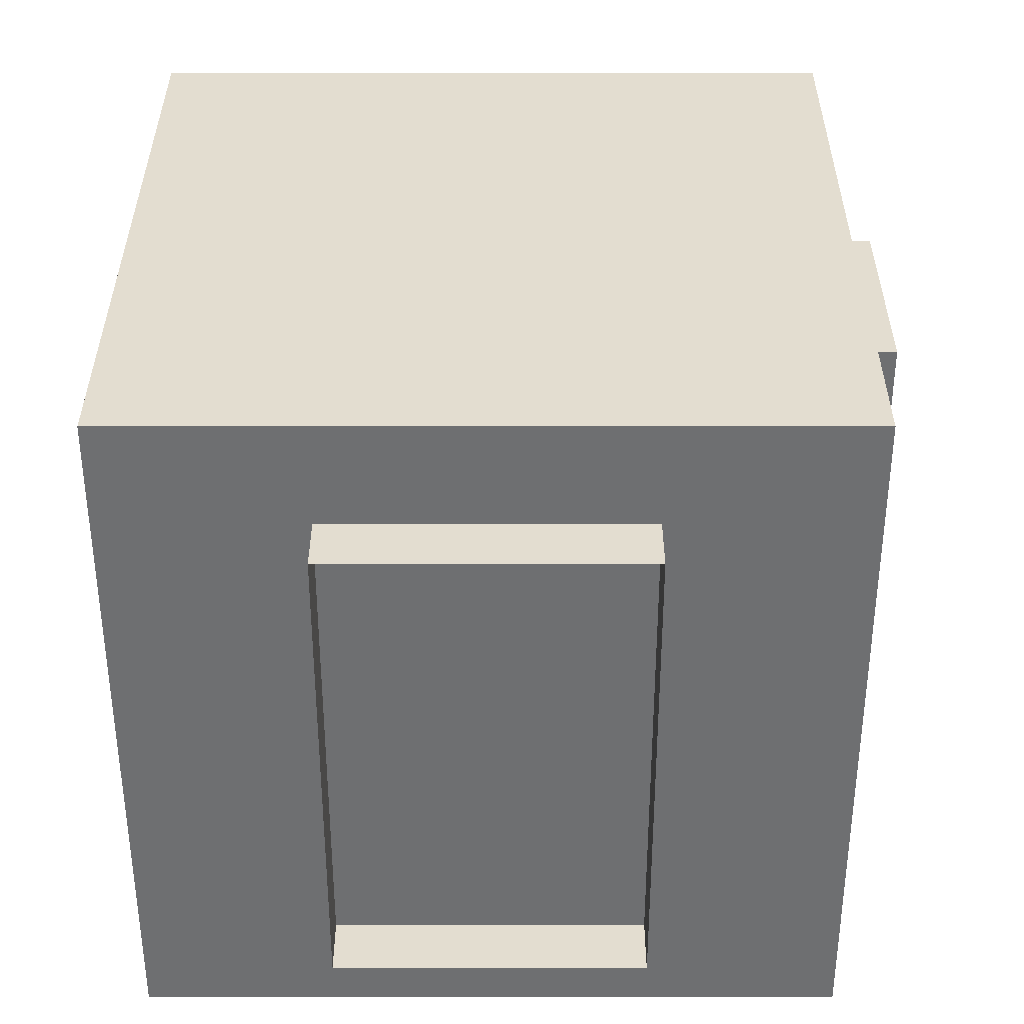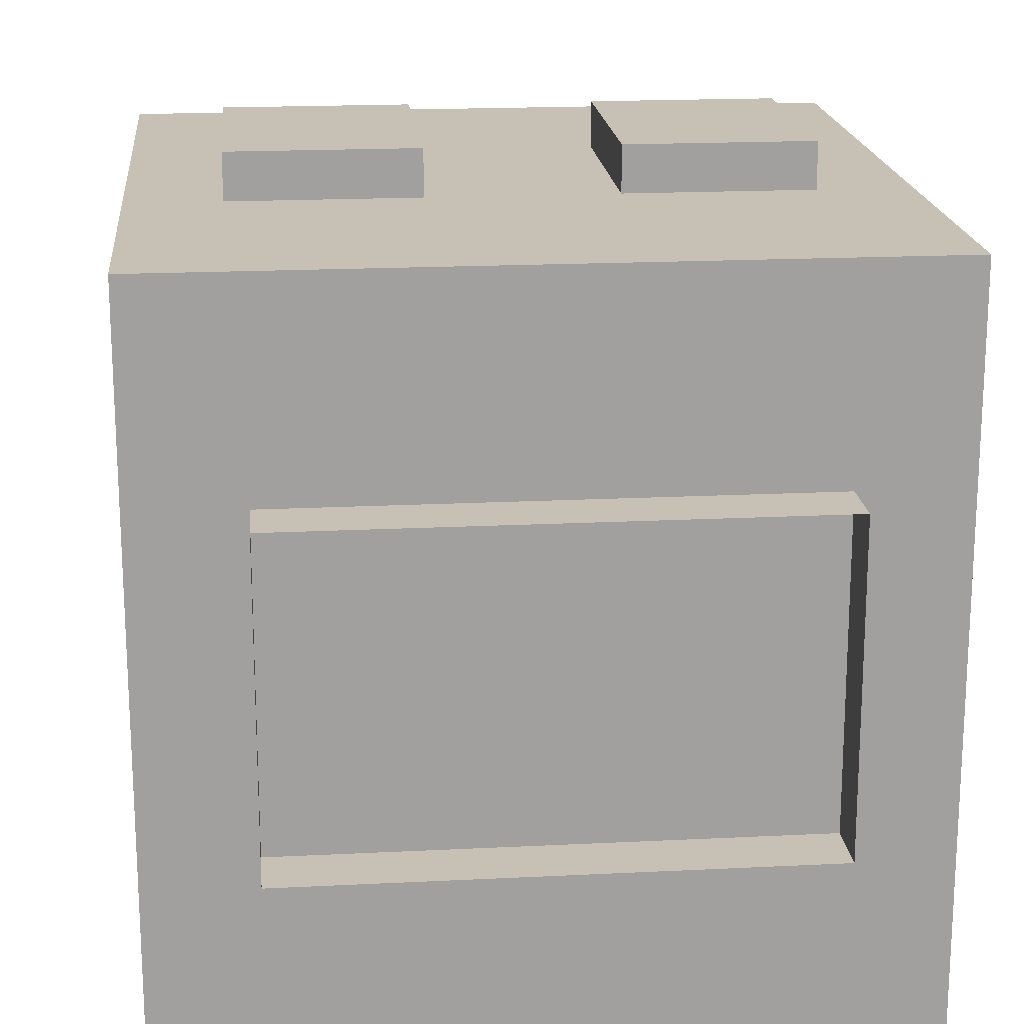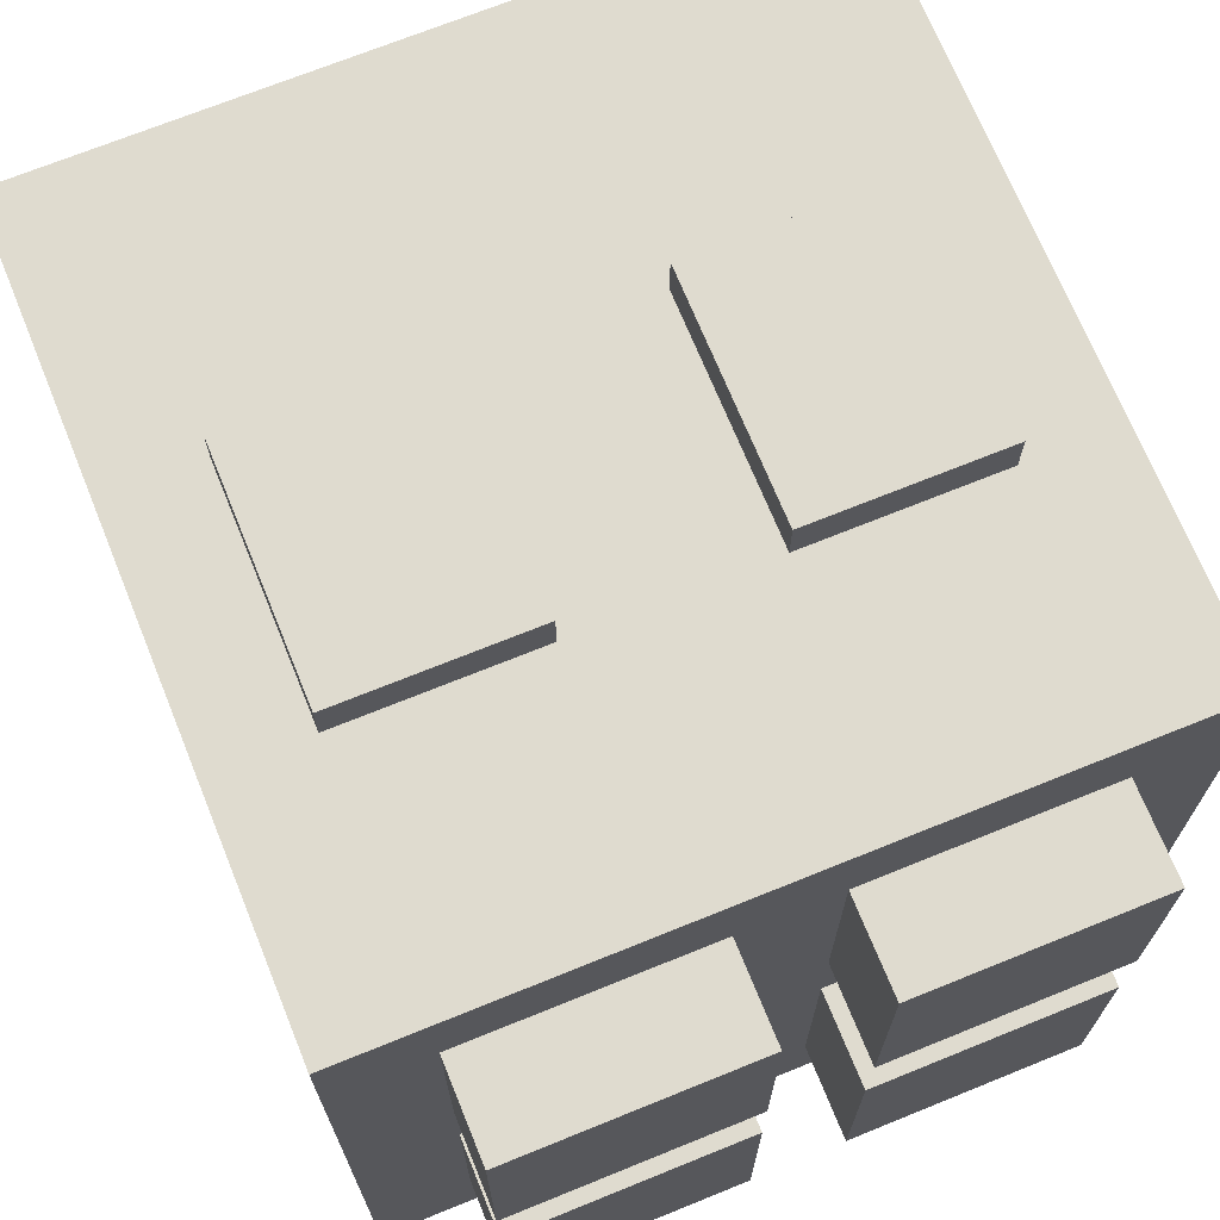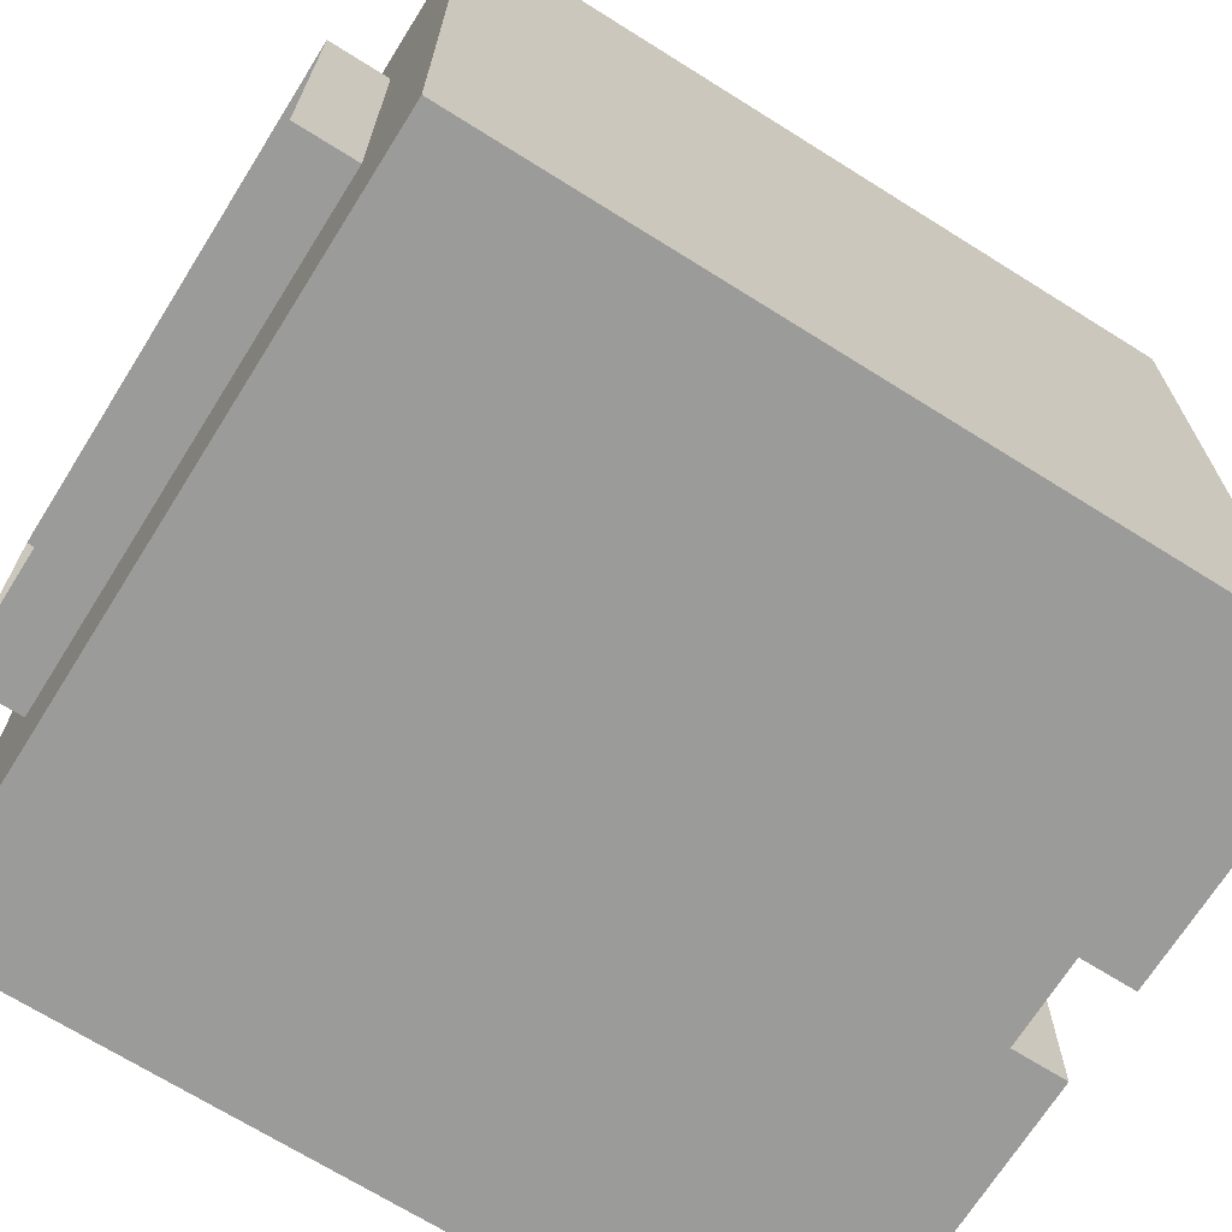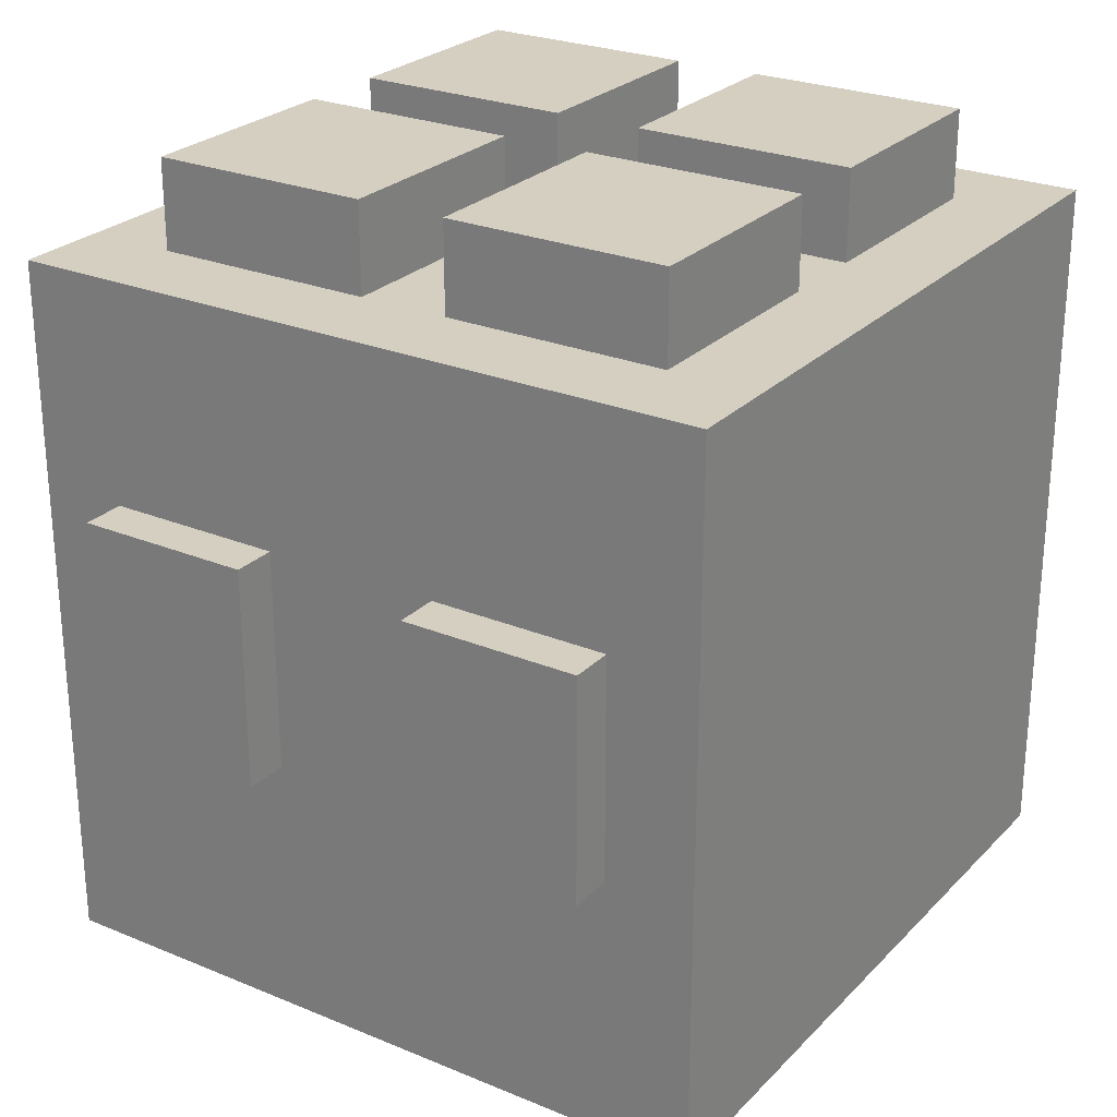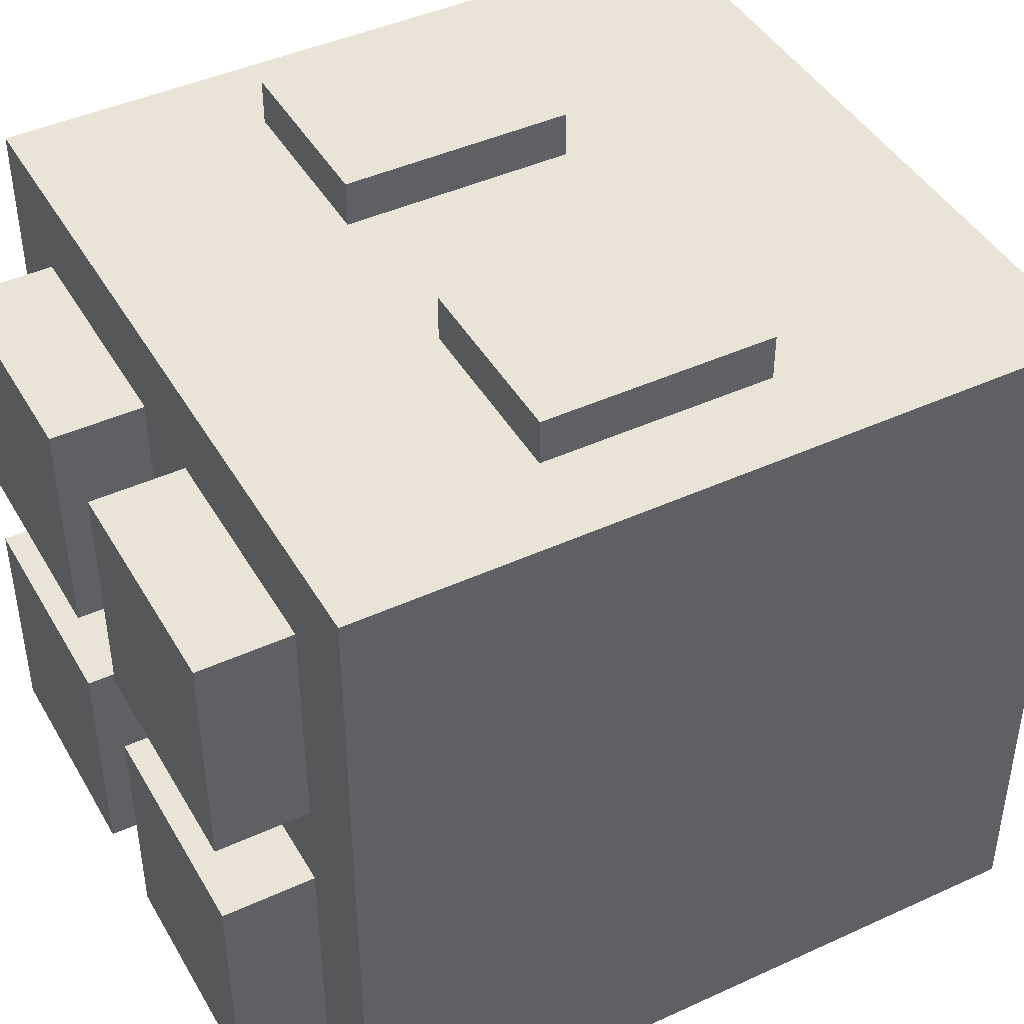
<metadata>
{"format":"obj","ext":"obj","renderer":"f3d","projection":"perspective","resolution":1024,"background":"white","views":[{"elev":-54.5,"azim":-90.0,"up":"+Y"},{"elev":18.6,"azim":-5.5,"up":"+Z"},{"elev":70.3,"azim":157.9,"up":"+Z"},{"elev":-69.6,"azim":57.9,"up":"+Z"},{"elev":25.9,"azim":33.3,"up":"+Y"},{"elev":43.8,"azim":-118.3,"up":"+Z"}]}
</metadata>
<code>
g avatar_blockman_head_mesh
v -0.03113 2.055 -0.2335
v -0.1868 2.055 -0.2335
v -0.1868 1.993 -0.2335
v -0.03113 1.993 -0.2335
v -0.03113 2.055 -0.2335
v -0.03113 1.993 -0.2335
v -0.03113 1.993 -0.07783
v -0.03113 2.055 -0.07783
v -0.06227 1.681 0.2335
v -0.06227 1.681 0.2024
v -0.1868 1.681 0.2024
v -0.1868 1.681 0.2335
v 0.2491 1.495 0.2024
v 0.2491 1.495 -0.2958
v -0.2491 1.495 -0.2958
v -0.2491 1.495 0.2024
v -0.06227 1.837 0.2024
v -0.06227 1.681 0.2024
v -0.06227 1.681 0.2335
v -0.06227 1.837 0.2335
v -0.2491 1.495 -0.2958
v -0.2491 1.993 -0.2958
v -0.2491 1.993 0.2024
v -0.2491 1.495 0.2024
v 0.2491 1.993 -0.2958
v -0.2491 1.993 -0.2958
v -0.2491 1.495 -0.2958
v 0.2491 1.495 -0.2958
v -0.1868 1.993 -0.2335
v -0.1868 2.055 -0.2335
v -0.1868 2.055 -0.07783
v -0.1868 1.993 -0.07783
v -0.1868 2.055 -0.07783
v -0.03113 2.055 -0.07783
v -0.03113 1.993 -0.07783
v -0.1868 1.993 -0.07783
v 0.2491 1.993 0.2024
v 0.2491 1.495 0.2024
v -0.2491 1.495 0.2024
v -0.2491 1.993 0.2024
v -0.1868 1.837 0.2335
v -0.06227 1.837 0.2335
v -0.06227 1.681 0.2335
v -0.1868 1.681 0.2335
v -0.1868 1.681 0.2024
v -0.1868 1.837 0.2024
v -0.1868 1.837 0.2335
v -0.1868 1.681 0.2335
v -0.03113 2.055 -0.2335
v -0.03113 2.055 -0.07783
v -0.1868 2.055 -0.07783
v -0.1868 2.055 -0.2335
v -0.06227 1.837 0.2024
v -0.06227 1.837 0.2335
v -0.1868 1.837 0.2335
v -0.1868 1.837 0.2024
v -0.2491 1.993 -0.2958
v 0.2491 1.993 -0.2958
v 0.2491 1.993 0.2024
v -0.2491 1.993 0.2024
v 0.06203 1.681 0.2335
v 0.1866 1.681 0.2024
v 0.06203 1.681 0.2024
v 0.1866 1.681 0.2335
v 0.06203 1.837 0.2024
v 0.06203 1.681 0.2335
v 0.06203 1.681 0.2024
v 0.06203 1.837 0.2335
v 0.1866 1.837 0.2335
v 0.06203 1.681 0.2335
v 0.06203 1.837 0.2335
v 0.1866 1.681 0.2335
v 0.1866 1.681 0.2024
v 0.1866 1.837 0.2335
v 0.1866 1.837 0.2024
v 0.1866 1.681 0.2335
v 0.06203 1.837 0.2024
v 0.1866 1.837 0.2335
v 0.06203 1.837 0.2335
v 0.1866 1.837 0.2024
v 0.1869 2.055 -0.2335
v 0.03123 2.055 -0.2335
v 0.03123 1.993 -0.2335
v 0.1869 1.993 -0.2335
v 0.1869 2.055 -0.2335
v 0.1869 1.993 -0.2335
v 0.1869 1.993 -0.07783
v 0.1869 2.055 -0.07783
v 0.03123 1.993 -0.2335
v 0.03123 2.055 -0.2335
v 0.03123 2.055 -0.07783
v 0.03123 1.993 -0.07783
v 0.03123 2.055 -0.07783
v 0.1869 2.055 -0.07783
v 0.1869 1.993 -0.07783
v 0.03123 1.993 -0.07783
v 0.1869 2.055 -0.2335
v 0.1869 2.055 -0.07783
v 0.03123 2.055 -0.07783
v 0.03123 2.055 -0.2335
v 0.1869 2.055 -0.01547
v 0.03126 2.055 -0.01547
v 0.03126 1.993 -0.01547
v 0.1869 1.993 -0.01547
v 0.1869 2.055 -0.01547
v 0.1869 1.993 -0.01547
v 0.1869 1.993 0.1402
v 0.1869 2.055 0.1402
v 0.03126 1.993 -0.01547
v 0.03126 2.055 -0.01547
v 0.03126 2.055 0.1402
v 0.03126 1.993 0.1402
v 0.03126 2.055 0.1402
v 0.1869 2.055 0.1402
v 0.1869 1.993 0.1402
v 0.03126 1.993 0.1402
v 0.1869 2.055 -0.01547
v 0.1869 2.055 0.1402
v 0.03126 2.055 0.1402
v 0.03126 2.055 -0.01547
v -0.03135 2.055 -0.01547
v -0.187 2.055 -0.01547
v -0.187 1.993 -0.01547
v -0.03135 1.993 -0.01547
v -0.03135 2.055 -0.01547
v -0.03135 1.993 -0.01547
v -0.03135 1.993 0.1402
v -0.03135 2.055 0.1402
v -0.187 1.993 -0.01547
v -0.187 2.055 -0.01547
v -0.187 2.055 0.1402
v -0.187 1.993 0.1402
v -0.187 2.055 0.1402
v -0.03135 2.055 0.1402
v -0.03135 1.993 0.1402
v -0.187 1.993 0.1402
v -0.03135 2.055 -0.01547
v -0.03135 2.055 0.1402
v -0.187 2.055 0.1402
v -0.187 2.055 -0.01547
v 0.2491 1.495 -0.2958
v 0.2491 1.993 0.2024
v 0.2491 1.993 -0.2958
v 0.2491 1.495 0.2024
v 0.1756 1.453 -0.1563
v 0.1756 1.453 0.06285
v 0.1756 1.502 0.06285
v 0.1756 1.502 -0.1563
v 0.1756 1.453 0.06285
v -0.1756 1.453 0.06285
v -0.1756 1.502 0.06285
v 0.1756 1.502 0.06285
v -0.1756 1.453 -0.1563
v 0.1756 1.453 -0.1563
v 0.1756 1.502 -0.1563
v -0.1756 1.502 -0.1563
v -0.1756 1.453 0.06285
v -0.1756 1.453 -0.1563
v -0.1756 1.502 -0.1563
v -0.1756 1.502 0.06285
g avatar_blockman_head_mesh_0
f 3 2 1
f 4 3 1
f 7 6 5
f 8 7 5
f 11 10 9
f 12 11 9
f 15 14 13
f 16 15 13
f 19 18 17
f 20 19 17
f 23 22 21
f 24 23 21
f 27 26 25
f 28 27 25
f 31 30 29
f 32 31 29
f 35 34 33
f 36 35 33
f 39 38 37
f 40 39 37
f 43 42 41
f 44 43 41
f 47 46 45
f 48 47 45
f 51 50 49
f 52 51 49
f 55 54 53
f 56 55 53
f 59 58 57
f 60 59 57
f 63 62 61
f 62 64 61
f 67 66 65
f 66 68 65
f 71 70 69
f 70 72 69
f 75 74 73
f 74 76 73
f 79 78 77
f 78 80 77
f 83 82 81
f 84 83 81
f 87 86 85
f 88 87 85
f 91 90 89
f 92 91 89
f 95 94 93
f 96 95 93
f 99 98 97
f 100 99 97
f 103 102 101
f 104 103 101
f 107 106 105
f 108 107 105
f 111 110 109
f 112 111 109
f 115 114 113
f 116 115 113
f 119 118 117
f 120 119 117
f 123 122 121
f 124 123 121
f 127 126 125
f 128 127 125
f 131 130 129
f 132 131 129
f 135 134 133
f 136 135 133
f 139 138 137
f 140 139 137
f 143 142 141
f 142 144 141
f 147 146 145
f 148 147 145
f 151 150 149
f 152 151 149
f 155 154 153
f 156 155 153
f 159 158 157
f 160 159 157

</code>
